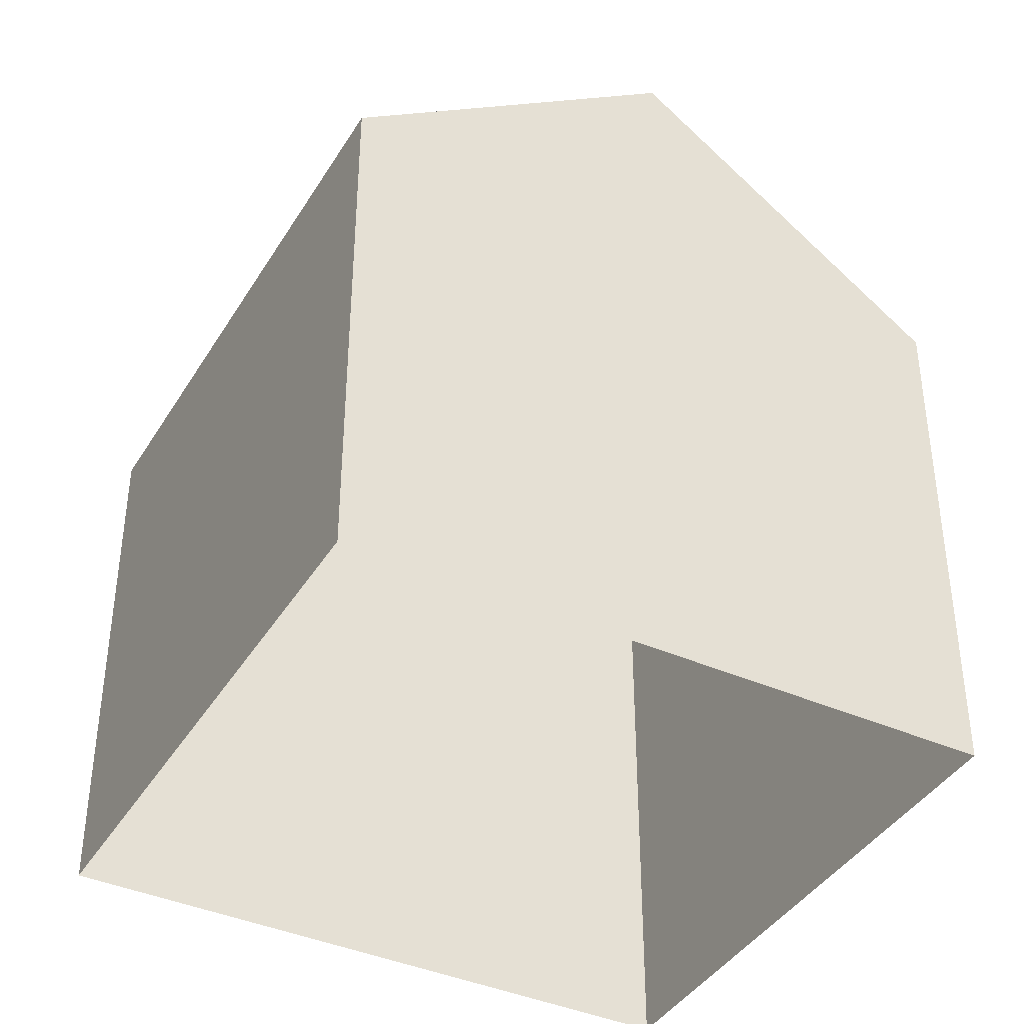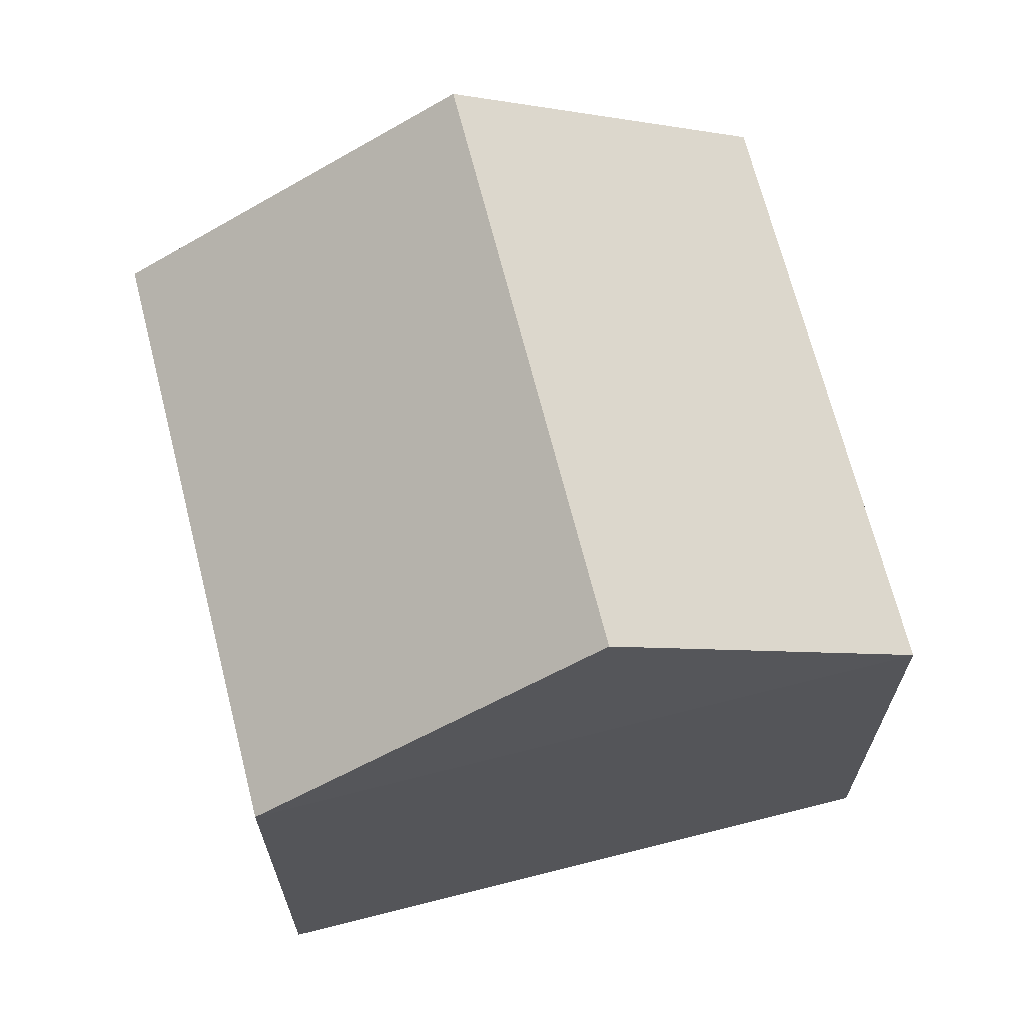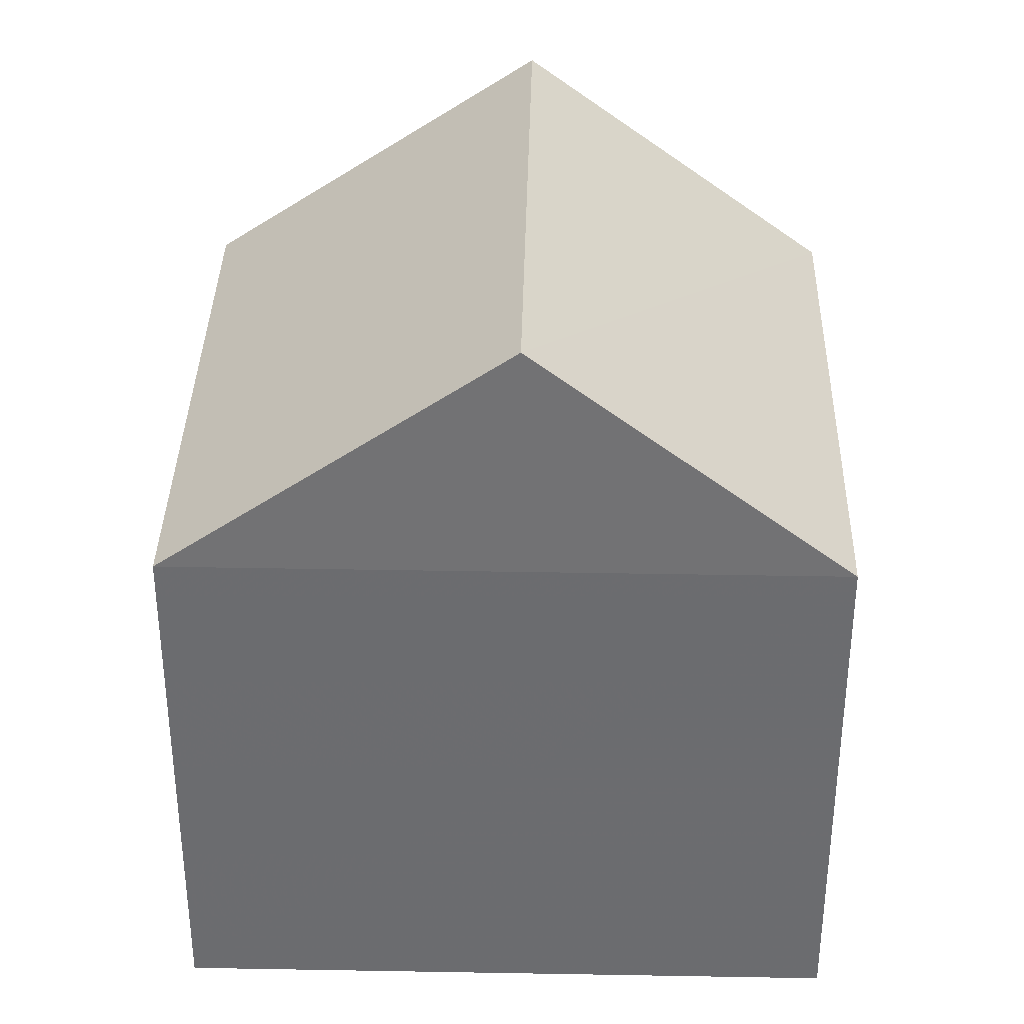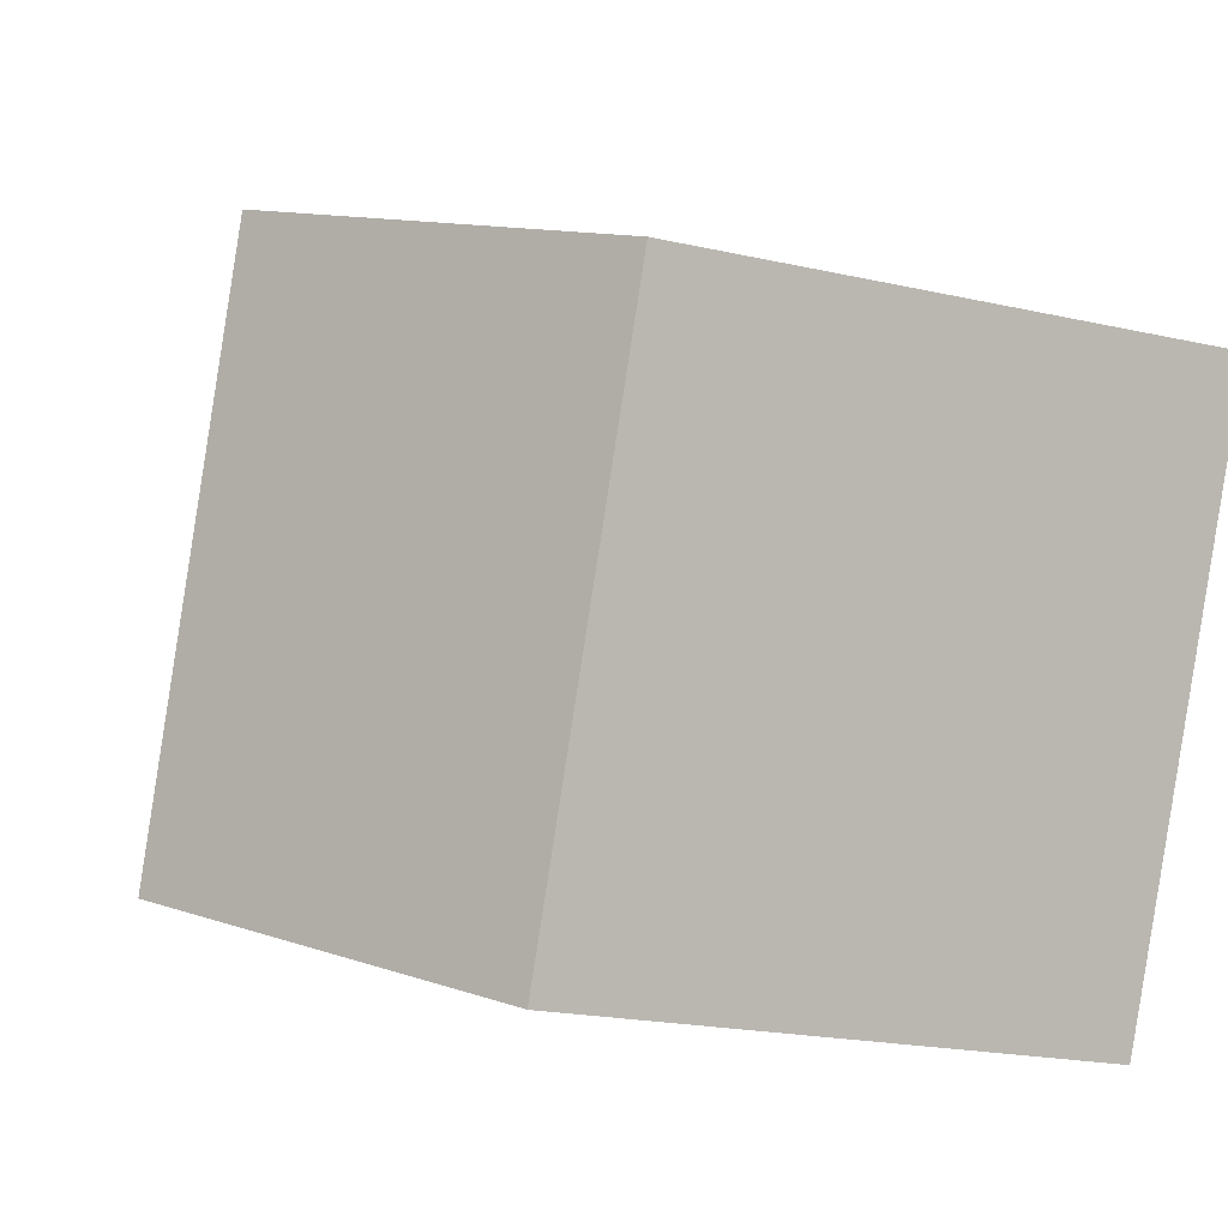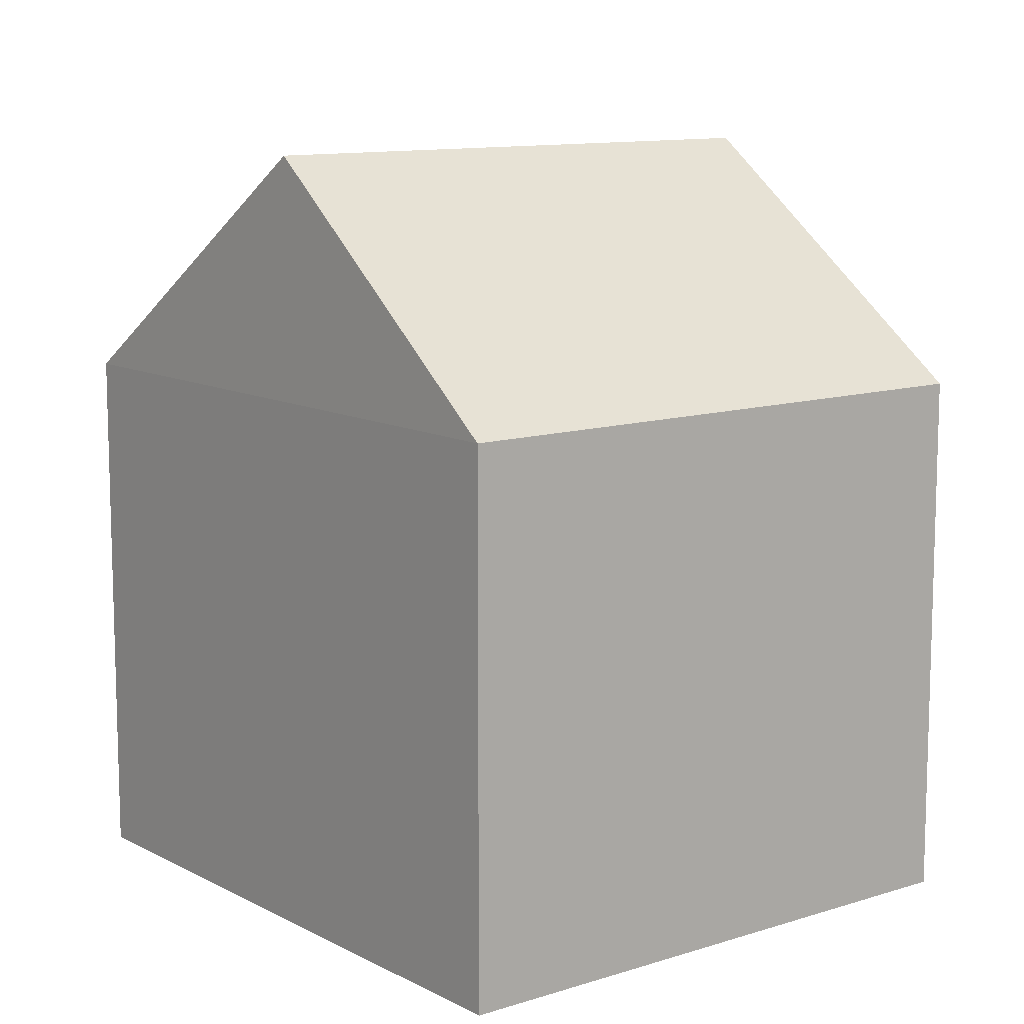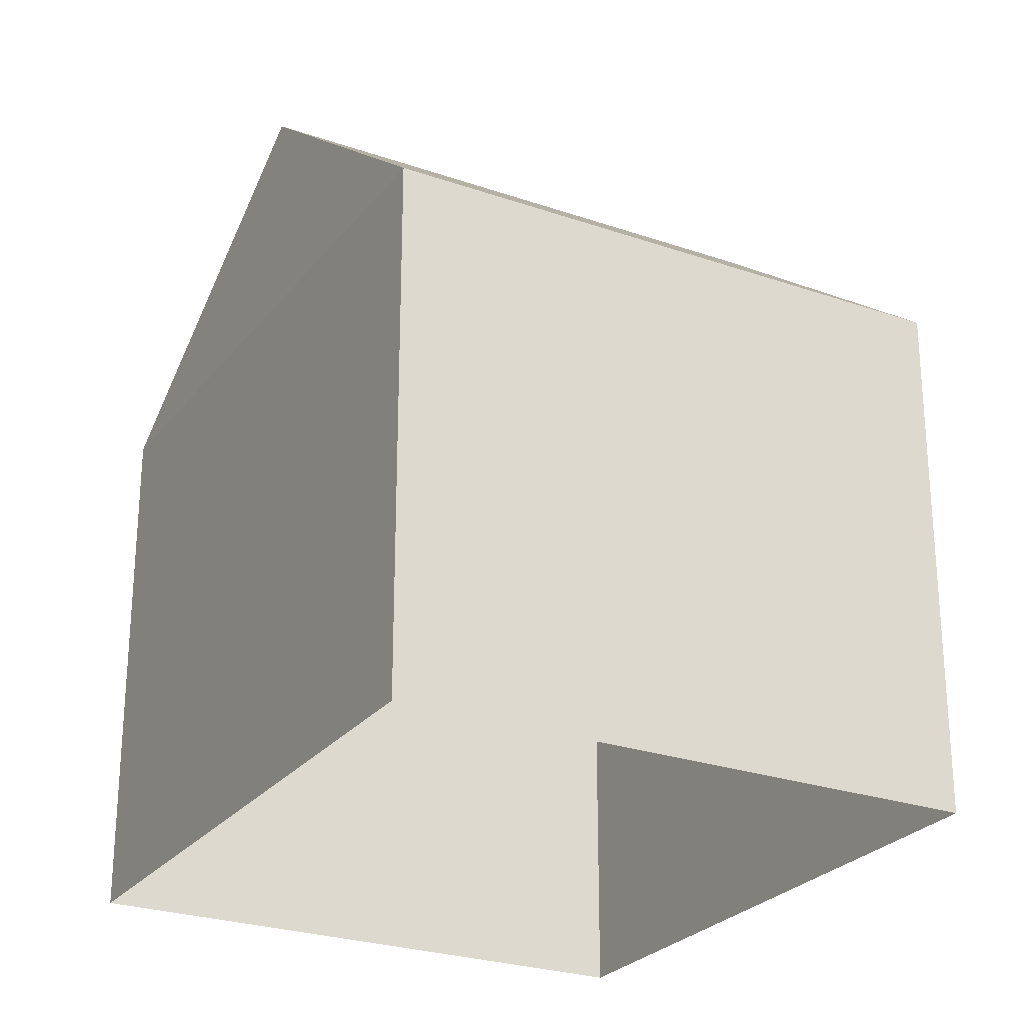
<metadata>
{"format":"obj","ext":"obj","renderer":"f3d","projection":"perspective","resolution":1024,"background":"white","views":[{"elev":-40.1,"azim":-52.0,"up":"+Z"},{"elev":68.6,"azim":-37.7,"up":"+Z"},{"elev":36.1,"azim":-22.1,"up":"+Z"},{"elev":-20.1,"azim":67.3,"up":"+Y"},{"elev":11.1,"azim":28.3,"up":"+Z"},{"elev":-25.8,"azim":37.6,"up":"+Z"}]}
</metadata>
<code>
v -7885 -3.779e+04 23.38
v -7883 -3.779e+04 22.33
v -7886 -3.779e+04 22.33
v -7886 -3.779e+04 23.38
v -7887 -3.779e+04 22.33
v -7884 -3.779e+04 22.33
v -7887 -3.779e+04 19.98
v -7884 -3.779e+04 19.98
v -7886 -3.779e+04 19.98
v -7883 -3.779e+04 19.98
f 7 10 8
f 7 9 10
f 1 2 3
f 4 5 6
f 6 7 8
f 6 5 7
f 3 9 7
f 5 3 7
f 2 10 9
f 3 2 9
f 2 8 10
f 2 6 8
f 2 4 6
f 1 4 2
f 4 1 5
f 5 1 3

</code>
